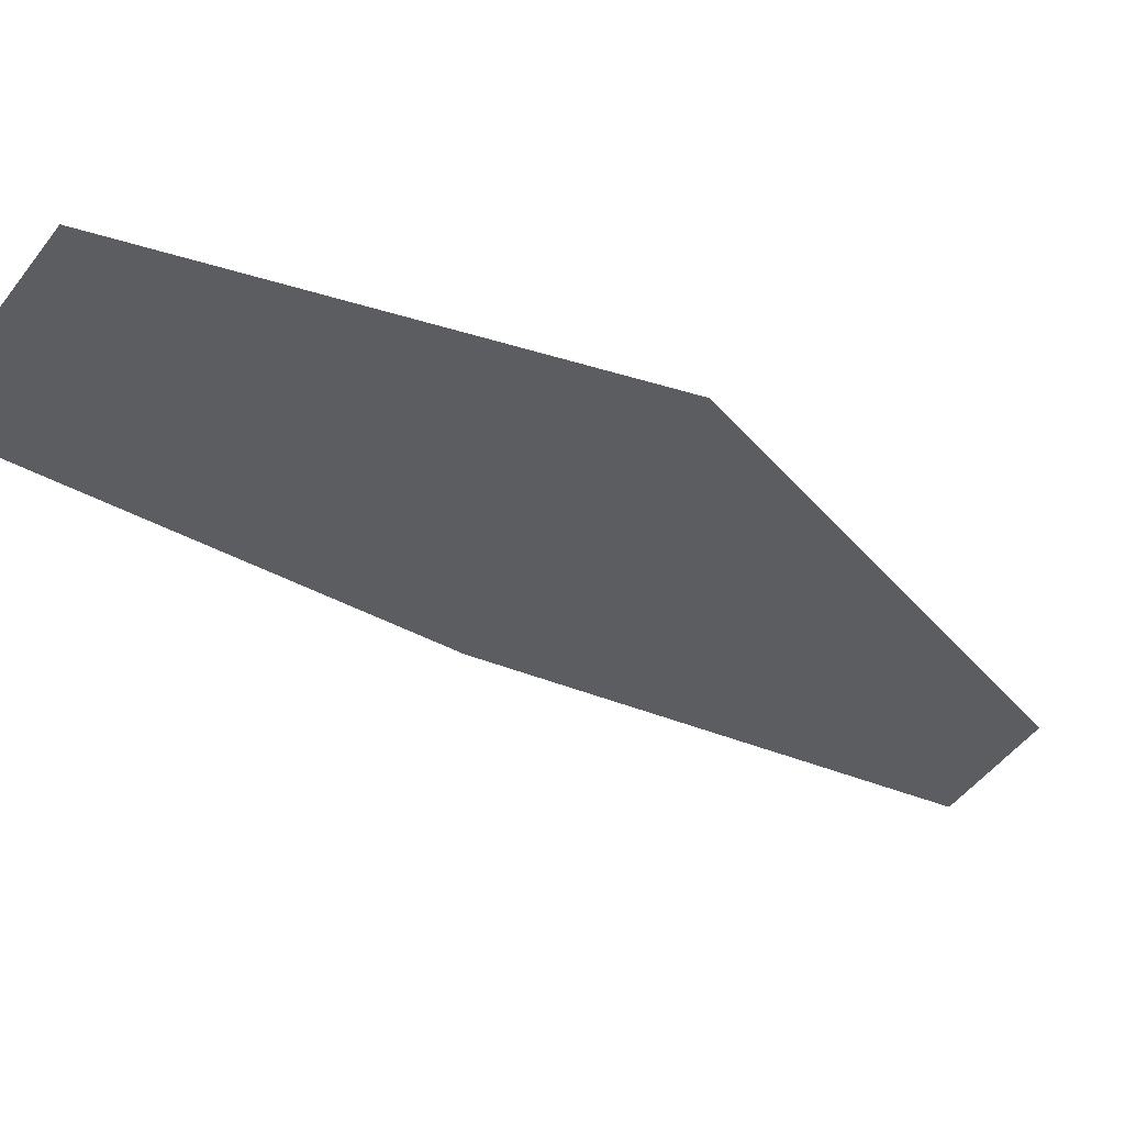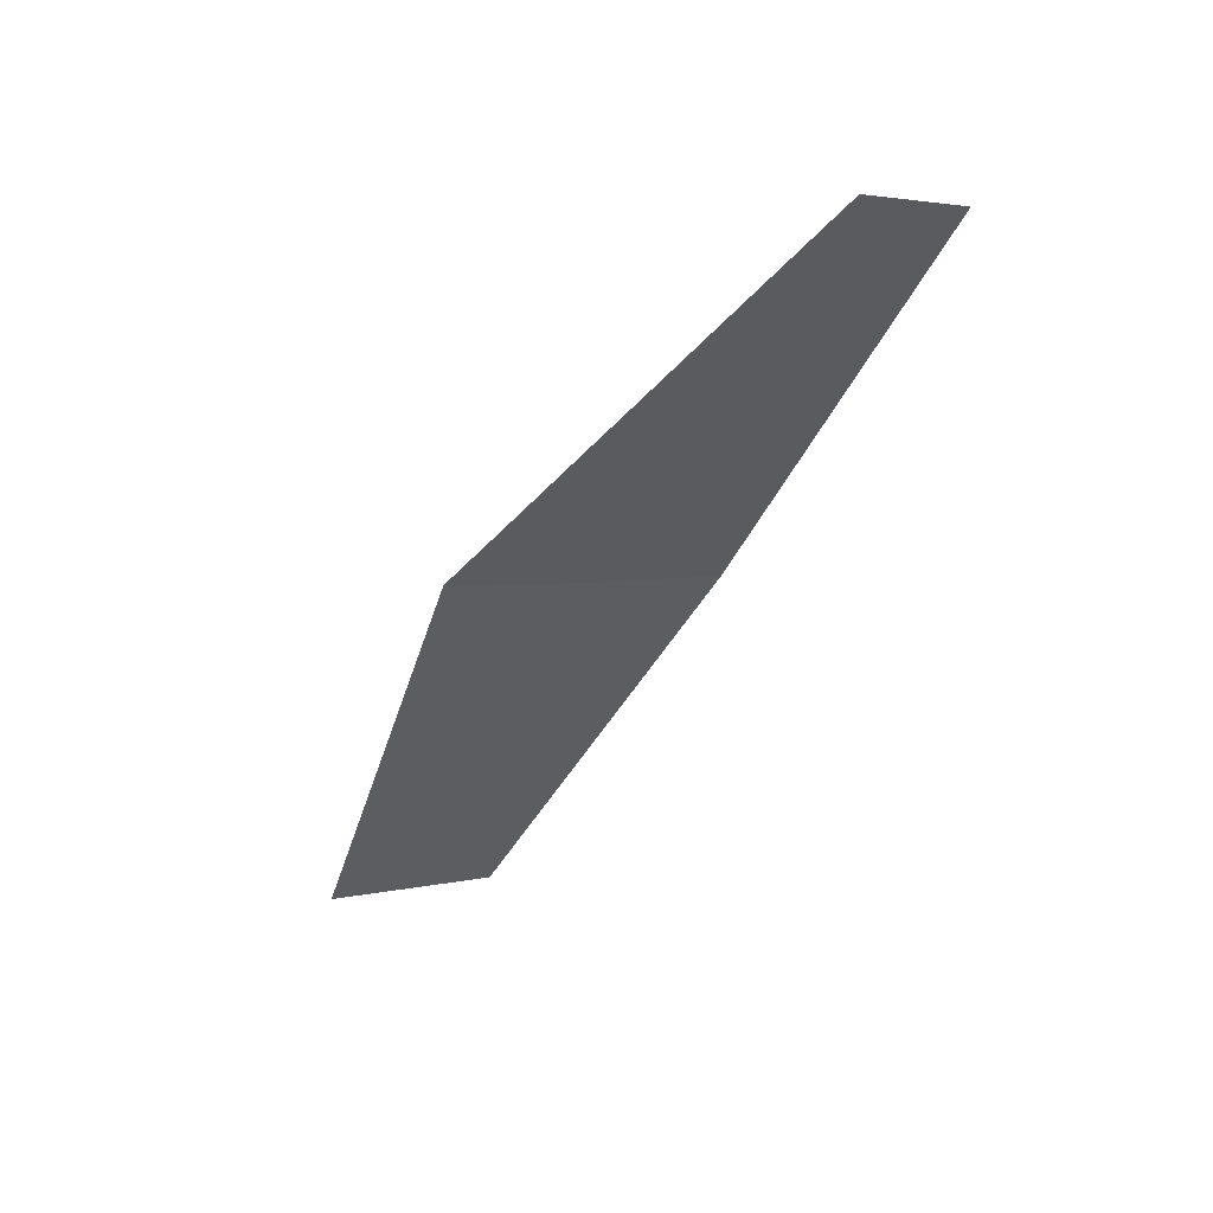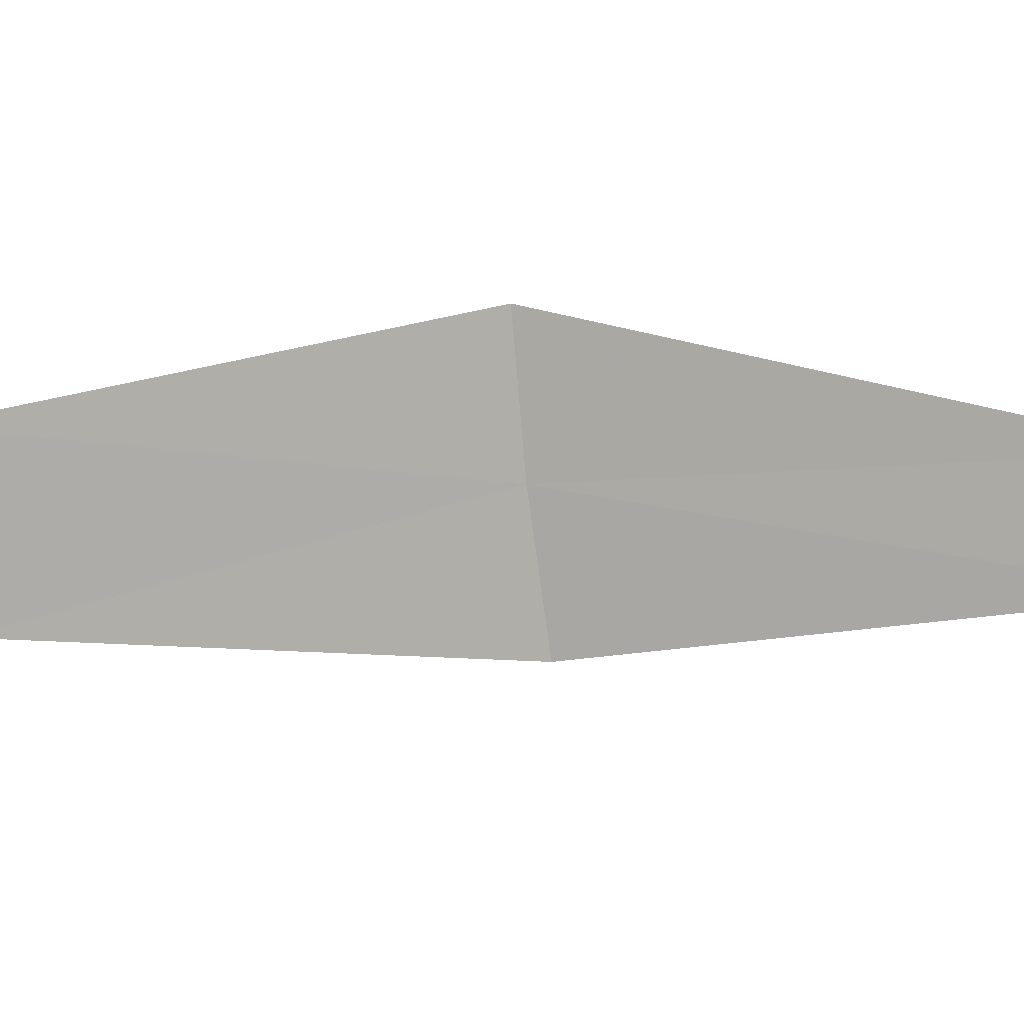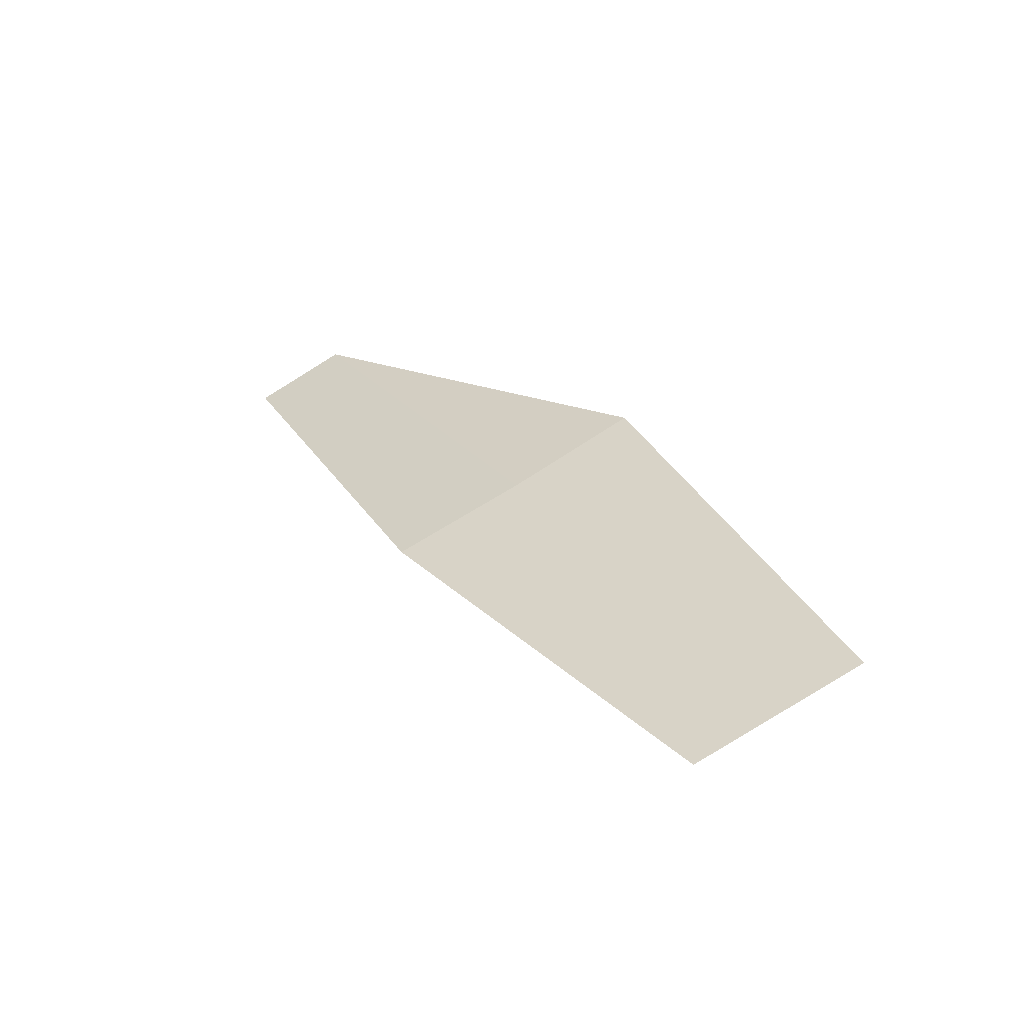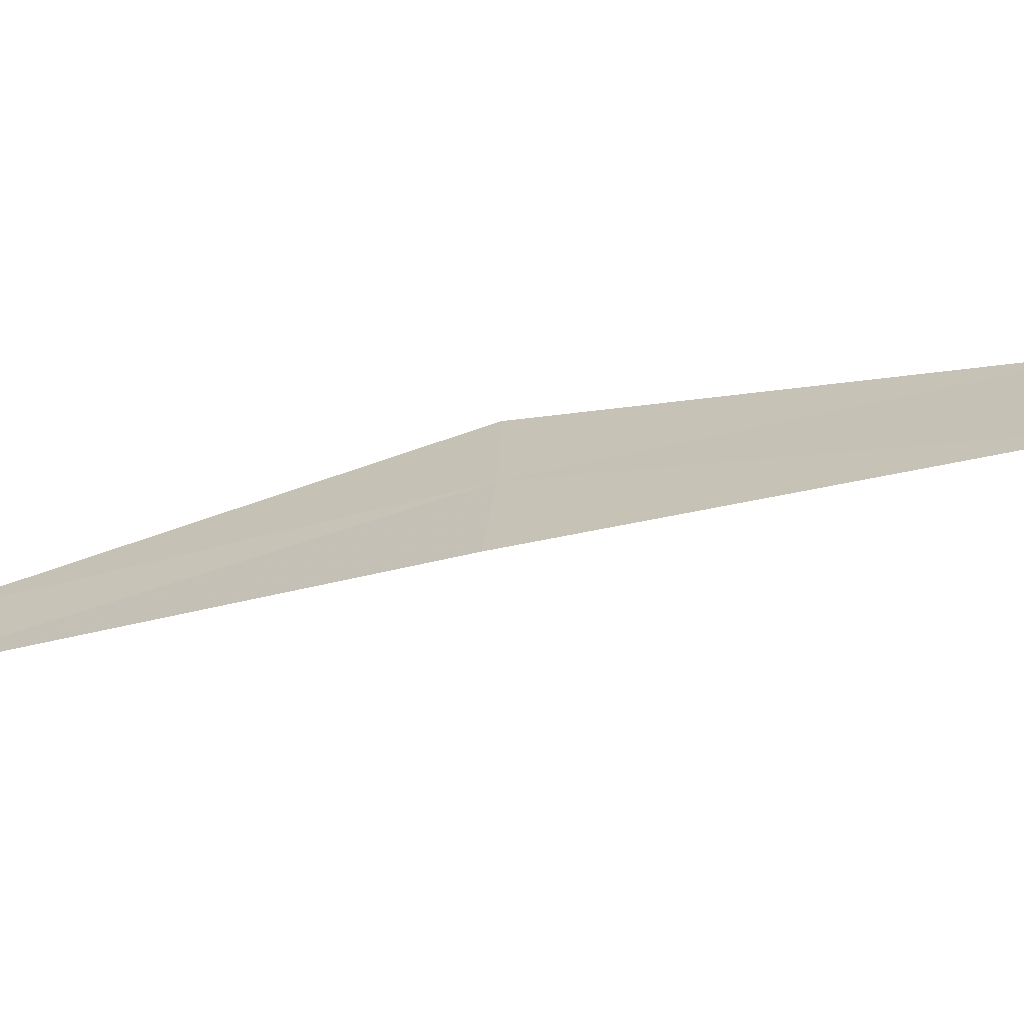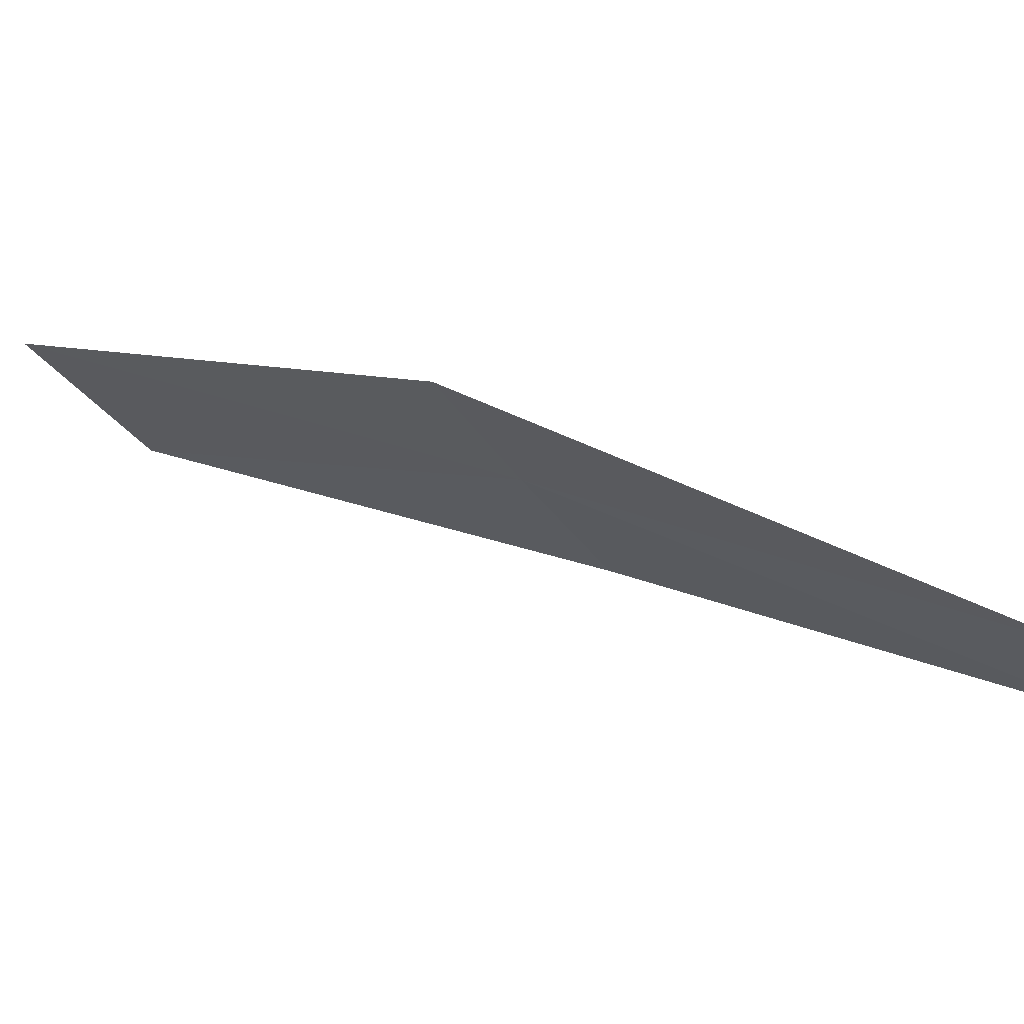
<metadata>
{"format":"obj","ext":"obj","renderer":"f3d","projection":"perspective","resolution":1024,"background":"white","views":[{"elev":-10.5,"azim":74.3,"up":"+Z"},{"elev":64.6,"azim":127.6,"up":"+Y"},{"elev":-50.0,"azim":128.5,"up":"+Z"},{"elev":-61.8,"azim":-14.4,"up":"+Y"},{"elev":-11.1,"azim":-56.1,"up":"+Z"},{"elev":2.8,"azim":155.8,"up":"+Z"}]}
</metadata>
<code>
v 3.535 -4.964 20.95
v 4.465 -6.27 21.3
v 4.032 -6.498 20.99
v 3.196 -5.151 20.7
v 3.862 -4.754 21.19
v 2.856 -3.515 20.62
v 2.616 -3.674 20.43
f 1 3 2
f 1 4 3
f 1 2 5
f 1 5 6
f 1 7 4
f 1 6 7

</code>
